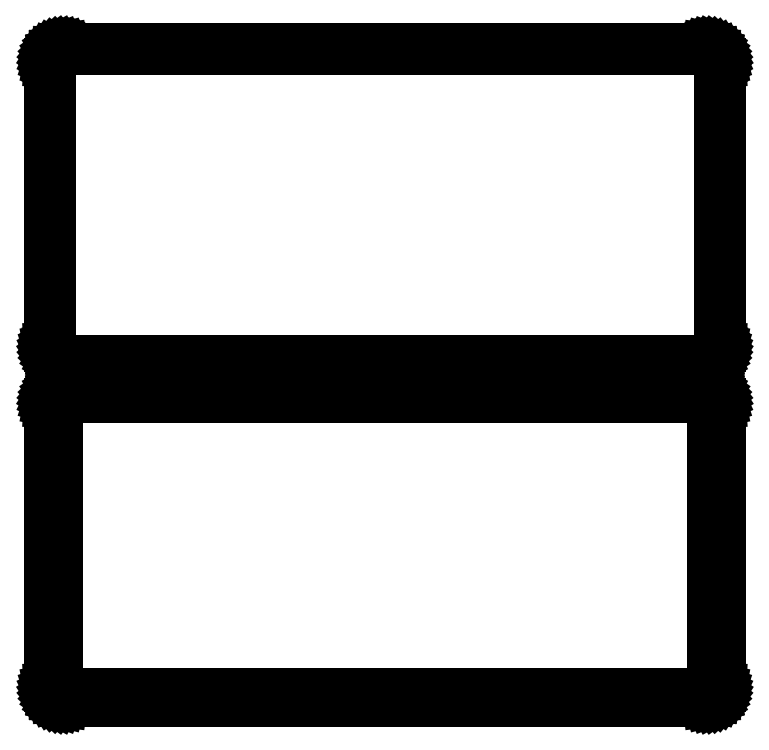
<metadata>
{"format":"dxf","ext":"dxf","renderer":"ezdxf+matplotlib","layout":"modelspace","background":"white","min_lineweight":24,"dpi":150}
</metadata>
<code>
0
SECTION
2
ENTITIES
0
LINE
8
0
10
108.4
20
289.6
11
109
21
289.7
0
LINE
8
0
10
109
20
289.7
11
109.6
21
290
0
LINE
8
0
10
109.6
20
290
11
110.2
21
290.3
0
LINE
8
0
10
110.2
20
290.3
11
110.7
21
290.6
0
LINE
8
0
10
110.7
20
290.6
11
111.1
21
291.1
0
LINE
8
0
10
111.1
20
291.1
11
111.5
21
291.6
0
LINE
8
0
10
111.5
20
291.6
11
111.9
21
292.1
0
LINE
8
0
10
111.9
20
292.1
11
112.1
21
292.7
0
LINE
8
0
10
112.1
20
292.7
11
112.3
21
293.3
0
LINE
8
0
10
112.3
20
293.3
11
112.5
21
293.9
0
LINE
8
0
10
112.5
20
293.9
11
112.5
21
294.5
0
LINE
8
0
10
112.5
20
294.5
11
112.5
21
389.5
0
LINE
8
0
10
112.5
20
389.5
11
112.5
21
390.1
0
LINE
8
0
10
112.5
20
390.1
11
112.3
21
390.7
0
LINE
8
0
10
112.3
20
390.7
11
112.1
21
391.3
0
LINE
8
0
10
112.1
20
391.3
11
111.9
21
391.9
0
LINE
8
0
10
111.9
20
391.9
11
111.5
21
392.4
0
LINE
8
0
10
111.5
20
392.4
11
111.1
21
392.9
0
LINE
8
0
10
111.1
20
392.9
11
110.7
21
393.4
0
LINE
8
0
10
110.7
20
393.4
11
110.2
21
393.7
0
LINE
8
0
10
110.2
20
393.7
11
109.6
21
394
0
LINE
8
0
10
109.6
20
394
11
109
21
394.3
0
LINE
8
0
10
109
20
394.3
11
108.4
21
394.4
0
LINE
8
0
10
108.4
20
394.4
11
107.8
21
394.5
0
LINE
8
0
10
107.8
20
394.5
11
-107.8
21
394.5
0
LINE
8
0
10
-107.8
20
394.5
11
-108.4
21
394.4
0
LINE
8
0
10
-108.4
20
394.4
11
-109
21
394.3
0
LINE
8
0
10
-109
20
394.3
11
-109.6
21
394
0
LINE
8
0
10
-109.6
20
394
11
-110.2
21
393.7
0
LINE
8
0
10
-110.2
20
393.7
11
-110.7
21
393.4
0
LINE
8
0
10
-110.7
20
393.4
11
-111.1
21
392.9
0
LINE
8
0
10
-111.1
20
392.9
11
-111.5
21
392.4
0
LINE
8
0
10
-111.5
20
392.4
11
-111.9
21
391.9
0
LINE
8
0
10
-111.9
20
391.9
11
-112.1
21
391.3
0
LINE
8
0
10
-112.1
20
391.3
11
-112.3
21
390.7
0
LINE
8
0
10
-112.3
20
390.7
11
-112.5
21
390.1
0
LINE
8
0
10
-112.5
20
390.1
11
-112.5
21
389.5
0
LINE
8
0
10
-112.5
20
389.5
11
-112.5
21
294.5
0
LINE
8
0
10
-112.5
20
294.5
11
-112.5
21
293.9
0
LINE
8
0
10
-112.5
20
293.9
11
-112.3
21
293.3
0
LINE
8
0
10
-112.3
20
293.3
11
-112.1
21
292.7
0
LINE
8
0
10
-112.1
20
292.7
11
-111.9
21
292.1
0
LINE
8
0
10
-111.9
20
292.1
11
-111.5
21
291.6
0
LINE
8
0
10
-111.5
20
291.6
11
-111.1
21
291.1
0
LINE
8
0
10
-111.1
20
291.1
11
-110.7
21
290.6
0
LINE
8
0
10
-110.7
20
290.6
11
-110.2
21
290.3
0
LINE
8
0
10
-110.2
20
290.3
11
-109.6
21
290
0
LINE
8
0
10
-109.6
20
290
11
-109
21
289.7
0
LINE
8
0
10
-109
20
289.7
11
-108.4
21
289.6
0
LINE
8
0
10
-108.4
20
289.6
11
-107.8
21
289.5
0
LINE
8
0
10
-107.8
20
289.5
11
107.8
21
289.5
0
LINE
8
0
10
107.8
20
289.5
11
108.4
21
289.6
0
LINE
8
0
10
-107.5
20
290.2
11
-108.1
21
290.3
0
LINE
8
0
10
-108.1
20
290.3
11
-108.7
21
290.4
0
LINE
8
0
10
-108.7
20
290.4
11
-109.2
21
290.6
0
LINE
8
0
10
-109.2
20
290.6
11
-109.7
21
290.9
0
LINE
8
0
10
-109.7
20
290.9
11
-110.2
21
291.2
0
LINE
8
0
10
-110.2
20
291.2
11
-110.6
21
291.6
0
LINE
8
0
10
-110.6
20
291.6
11
-111
21
292.1
0
LINE
8
0
10
-111
20
292.1
11
-111.3
21
292.5
0
LINE
8
0
10
-111.3
20
292.5
11
-111.5
21
293.1
0
LINE
8
0
10
-111.5
20
293.1
11
-111.7
21
293.6
0
LINE
8
0
10
-111.7
20
293.6
11
-111.8
21
294.2
0
LINE
8
0
10
-111.8
20
294.2
11
-111.8
21
294.8
0
LINE
8
0
10
-111.8
20
294.8
11
-111.8
21
389.2
0
LINE
8
0
10
-111.8
20
389.2
11
-111.8
21
389.8
0
LINE
8
0
10
-111.8
20
389.8
11
-111.7
21
390.4
0
LINE
8
0
10
-111.7
20
390.4
11
-111.5
21
390.9
0
LINE
8
0
10
-111.5
20
390.9
11
-111.3
21
391.5
0
LINE
8
0
10
-111.3
20
391.5
11
-111
21
391.9
0
LINE
8
0
10
-111
20
391.9
11
-110.6
21
392.4
0
LINE
8
0
10
-110.6
20
392.4
11
-110.2
21
392.8
0
LINE
8
0
10
-110.2
20
392.8
11
-109.7
21
393.1
0
LINE
8
0
10
-109.7
20
393.1
11
-109.2
21
393.4
0
LINE
8
0
10
-109.2
20
393.4
11
-108.7
21
393.6
0
LINE
8
0
10
-108.7
20
393.6
11
-108.1
21
393.7
0
LINE
8
0
10
-108.1
20
393.7
11
-107.5
21
393.8
0
LINE
8
0
10
-107.5
20
393.8
11
107.5
21
393.8
0
LINE
8
0
10
107.5
20
393.8
11
108.1
21
393.7
0
LINE
8
0
10
108.1
20
393.7
11
108.7
21
393.6
0
LINE
8
0
10
108.7
20
393.6
11
109.2
21
393.4
0
LINE
8
0
10
109.2
20
393.4
11
109.7
21
393.1
0
LINE
8
0
10
109.7
20
393.1
11
110.2
21
392.8
0
LINE
8
0
10
110.2
20
392.8
11
110.6
21
392.4
0
LINE
8
0
10
110.6
20
392.4
11
111
21
391.9
0
LINE
8
0
10
111
20
391.9
11
111.3
21
391.5
0
LINE
8
0
10
111.3
20
391.5
11
111.5
21
390.9
0
LINE
8
0
10
111.5
20
390.9
11
111.7
21
390.4
0
LINE
8
0
10
111.7
20
390.4
11
111.8
21
389.8
0
LINE
8
0
10
111.8
20
389.8
11
111.8
21
389.2
0
LINE
8
0
10
111.8
20
389.2
11
111.8
21
294.8
0
LINE
8
0
10
111.8
20
294.8
11
111.8
21
294.2
0
LINE
8
0
10
111.8
20
294.2
11
111.7
21
293.6
0
LINE
8
0
10
111.7
20
293.6
11
111.5
21
293.1
0
LINE
8
0
10
111.5
20
293.1
11
111.3
21
292.5
0
LINE
8
0
10
111.3
20
292.5
11
111
21
292.1
0
LINE
8
0
10
111
20
292.1
11
110.6
21
291.6
0
LINE
8
0
10
110.6
20
291.6
11
110.2
21
291.2
0
LINE
8
0
10
110.2
20
291.2
11
109.7
21
290.9
0
LINE
8
0
10
109.7
20
290.9
11
109.2
21
290.6
0
LINE
8
0
10
109.2
20
290.6
11
108.7
21
290.4
0
LINE
8
0
10
108.7
20
290.4
11
108.1
21
290.3
0
LINE
8
0
10
108.1
20
290.3
11
107.5
21
290.2
0
LINE
8
0
10
107.5
20
290.2
11
-107.5
21
290.2
0
LINE
8
0
10
108.4
20
175.6
11
109
21
175.7
0
LINE
8
0
10
109
20
175.7
11
109.6
21
176
0
LINE
8
0
10
109.6
20
176
11
110.2
21
176.3
0
LINE
8
0
10
110.2
20
176.3
11
110.7
21
176.6
0
LINE
8
0
10
110.7
20
176.6
11
111.1
21
177.1
0
LINE
8
0
10
111.1
20
177.1
11
111.5
21
177.6
0
LINE
8
0
10
111.5
20
177.6
11
111.9
21
178.1
0
LINE
8
0
10
111.9
20
178.1
11
112.1
21
178.7
0
LINE
8
0
10
112.1
20
178.7
11
112.3
21
179.3
0
LINE
8
0
10
112.3
20
179.3
11
112.5
21
179.9
0
LINE
8
0
10
112.5
20
179.9
11
112.5
21
180.5
0
LINE
8
0
10
112.5
20
180.5
11
112.5
21
275.5
0
LINE
8
0
10
112.5
20
275.5
11
112.5
21
276.1
0
LINE
8
0
10
112.5
20
276.1
11
112.3
21
276.7
0
LINE
8
0
10
112.3
20
276.7
11
112.1
21
277.3
0
LINE
8
0
10
112.1
20
277.3
11
111.9
21
277.9
0
LINE
8
0
10
111.9
20
277.9
11
111.5
21
278.4
0
LINE
8
0
10
111.5
20
278.4
11
111.1
21
278.9
0
LINE
8
0
10
111.1
20
278.9
11
110.7
21
279.4
0
LINE
8
0
10
110.7
20
279.4
11
110.2
21
279.7
0
LINE
8
0
10
110.2
20
279.7
11
109.6
21
280
0
LINE
8
0
10
109.6
20
280
11
109
21
280.3
0
LINE
8
0
10
109
20
280.3
11
108.4
21
280.4
0
LINE
8
0
10
108.4
20
280.4
11
107.8
21
280.5
0
LINE
8
0
10
107.8
20
280.5
11
-107.8
21
280.5
0
LINE
8
0
10
-107.8
20
280.5
11
-108.4
21
280.4
0
LINE
8
0
10
-108.4
20
280.4
11
-109
21
280.3
0
LINE
8
0
10
-109
20
280.3
11
-109.6
21
280
0
LINE
8
0
10
-109.6
20
280
11
-110.2
21
279.7
0
LINE
8
0
10
-110.2
20
279.7
11
-110.7
21
279.4
0
LINE
8
0
10
-110.7
20
279.4
11
-111.1
21
278.9
0
LINE
8
0
10
-111.1
20
278.9
11
-111.5
21
278.4
0
LINE
8
0
10
-111.5
20
278.4
11
-111.9
21
277.9
0
LINE
8
0
10
-111.9
20
277.9
11
-112.1
21
277.3
0
LINE
8
0
10
-112.1
20
277.3
11
-112.3
21
276.7
0
LINE
8
0
10
-112.3
20
276.7
11
-112.5
21
276.1
0
LINE
8
0
10
-112.5
20
276.1
11
-112.5
21
275.5
0
LINE
8
0
10
-112.5
20
275.5
11
-112.5
21
180.5
0
LINE
8
0
10
-112.5
20
180.5
11
-112.5
21
179.9
0
LINE
8
0
10
-112.5
20
179.9
11
-112.3
21
179.3
0
LINE
8
0
10
-112.3
20
179.3
11
-112.1
21
178.7
0
LINE
8
0
10
-112.1
20
178.7
11
-111.9
21
178.1
0
LINE
8
0
10
-111.9
20
178.1
11
-111.5
21
177.6
0
LINE
8
0
10
-111.5
20
177.6
11
-111.1
21
177.1
0
LINE
8
0
10
-111.1
20
177.1
11
-110.7
21
176.6
0
LINE
8
0
10
-110.7
20
176.6
11
-110.2
21
176.3
0
LINE
8
0
10
-110.2
20
176.3
11
-109.6
21
176
0
LINE
8
0
10
-109.6
20
176
11
-109
21
175.7
0
LINE
8
0
10
-109
20
175.7
11
-108.4
21
175.6
0
LINE
8
0
10
-108.4
20
175.6
11
-107.8
21
175.5
0
LINE
8
0
10
-107.8
20
175.5
11
107.8
21
175.5
0
LINE
8
0
10
107.8
20
175.5
11
108.4
21
175.6
0
LINE
8
0
10
-107.4
20
178.6
11
-107.6
21
178.7
0
LINE
8
0
10
-107.6
20
178.7
11
-107.9
21
178.7
0
LINE
8
0
10
-107.9
20
178.7
11
-108.1
21
178.8
0
LINE
8
0
10
-108.1
20
178.8
11
-108.4
21
179
0
LINE
8
0
10
-108.4
20
179
11
-108.6
21
179.1
0
LINE
8
0
10
-108.6
20
179.1
11
-108.8
21
179.3
0
LINE
8
0
10
-108.8
20
179.3
11
-109
21
179.5
0
LINE
8
0
10
-109
20
179.5
11
-109.1
21
179.7
0
LINE
8
0
10
-109.1
20
179.7
11
-109.2
21
180
0
LINE
8
0
10
-109.2
20
180
11
-109.3
21
180.2
0
LINE
8
0
10
-109.3
20
180.2
11
-109.3
21
180.5
0
LINE
8
0
10
-109.3
20
180.5
11
-109.4
21
180.8
0
LINE
8
0
10
-109.4
20
180.8
11
-109.4
21
275.2
0
LINE
8
0
10
-109.4
20
275.2
11
-109.3
21
275.5
0
LINE
8
0
10
-109.3
20
275.5
11
-109.3
21
275.8
0
LINE
8
0
10
-109.3
20
275.8
11
-109.2
21
276
0
LINE
8
0
10
-109.2
20
276
11
-109.1
21
276.3
0
LINE
8
0
10
-109.1
20
276.3
11
-109
21
276.5
0
LINE
8
0
10
-109
20
276.5
11
-108.8
21
276.7
0
LINE
8
0
10
-108.8
20
276.7
11
-108.6
21
276.9
0
LINE
8
0
10
-108.6
20
276.9
11
-108.4
21
277
0
LINE
8
0
10
-108.4
20
277
11
-108.1
21
277.2
0
LINE
8
0
10
-108.1
20
277.2
11
-107.9
21
277.3
0
LINE
8
0
10
-107.9
20
277.3
11
-107.6
21
277.3
0
LINE
8
0
10
-107.6
20
277.3
11
-107.4
21
277.4
0
LINE
8
0
10
-107.4
20
277.4
11
107.4
21
277.4
0
LINE
8
0
10
107.4
20
277.4
11
107.6
21
277.3
0
LINE
8
0
10
107.6
20
277.3
11
107.9
21
277.3
0
LINE
8
0
10
107.9
20
277.3
11
108.1
21
277.2
0
LINE
8
0
10
108.1
20
277.2
11
108.4
21
277
0
LINE
8
0
10
108.4
20
277
11
108.6
21
276.9
0
LINE
8
0
10
108.6
20
276.9
11
108.8
21
276.7
0
LINE
8
0
10
108.8
20
276.7
11
109
21
276.5
0
LINE
8
0
10
109
20
276.5
11
109.1
21
276.3
0
LINE
8
0
10
109.1
20
276.3
11
109.2
21
276
0
LINE
8
0
10
109.2
20
276
11
109.3
21
275.8
0
LINE
8
0
10
109.3
20
275.8
11
109.3
21
275.5
0
LINE
8
0
10
109.3
20
275.5
11
109.4
21
275.2
0
LINE
8
0
10
109.4
20
275.2
11
109.4
21
180.8
0
LINE
8
0
10
109.4
20
180.8
11
109.3
21
180.5
0
LINE
8
0
10
109.3
20
180.5
11
109.3
21
180.2
0
LINE
8
0
10
109.3
20
180.2
11
109.2
21
180
0
LINE
8
0
10
109.2
20
180
11
109.1
21
179.7
0
LINE
8
0
10
109.1
20
179.7
11
109
21
179.5
0
LINE
8
0
10
109
20
179.5
11
108.8
21
179.3
0
LINE
8
0
10
108.8
20
179.3
11
108.6
21
179.1
0
LINE
8
0
10
108.6
20
179.1
11
108.4
21
179
0
LINE
8
0
10
108.4
20
179
11
108.1
21
178.8
0
LINE
8
0
10
108.1
20
178.8
11
107.9
21
178.7
0
LINE
8
0
10
107.9
20
178.7
11
107.6
21
178.7
0
LINE
8
0
10
107.6
20
178.7
11
107.4
21
178.6
0
LINE
8
0
10
107.4
20
178.6
11
-107.4
21
178.6
0
ENDSEC
0
EOF

</code>
